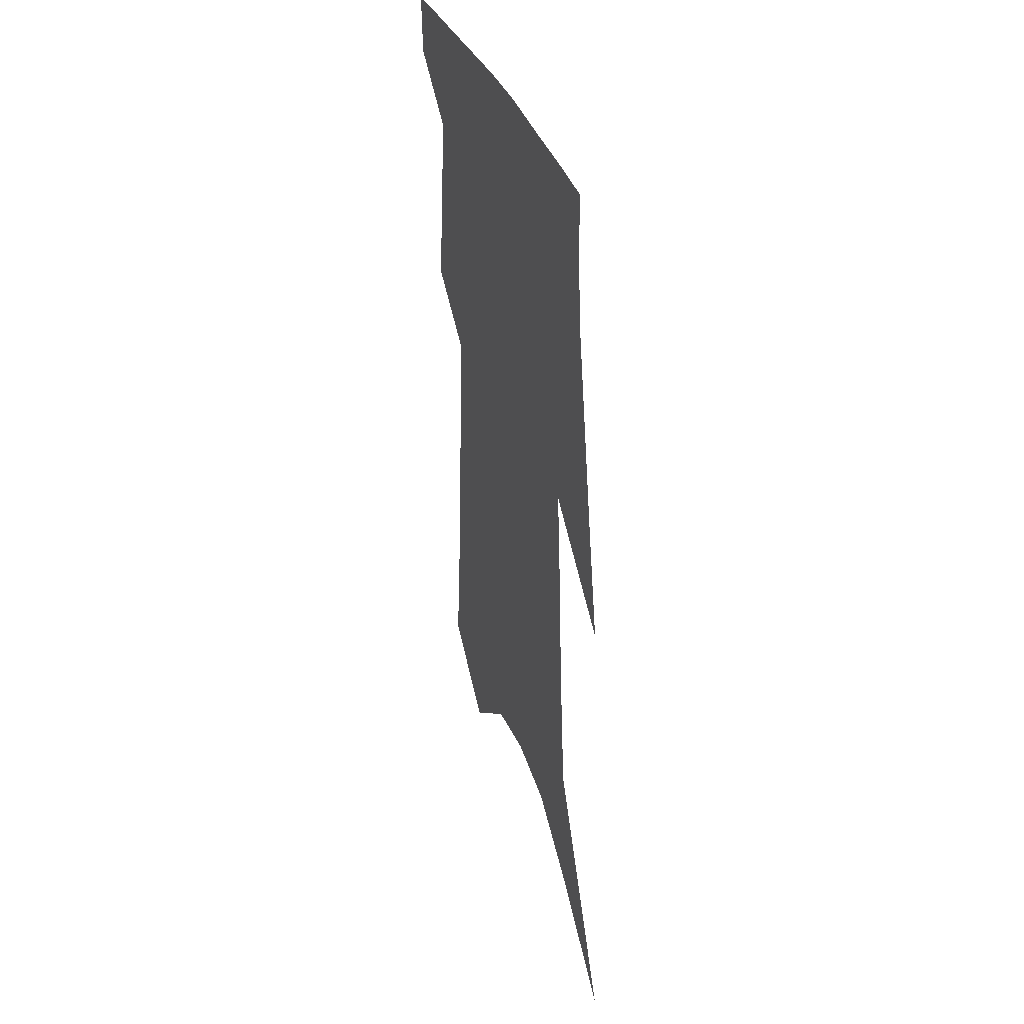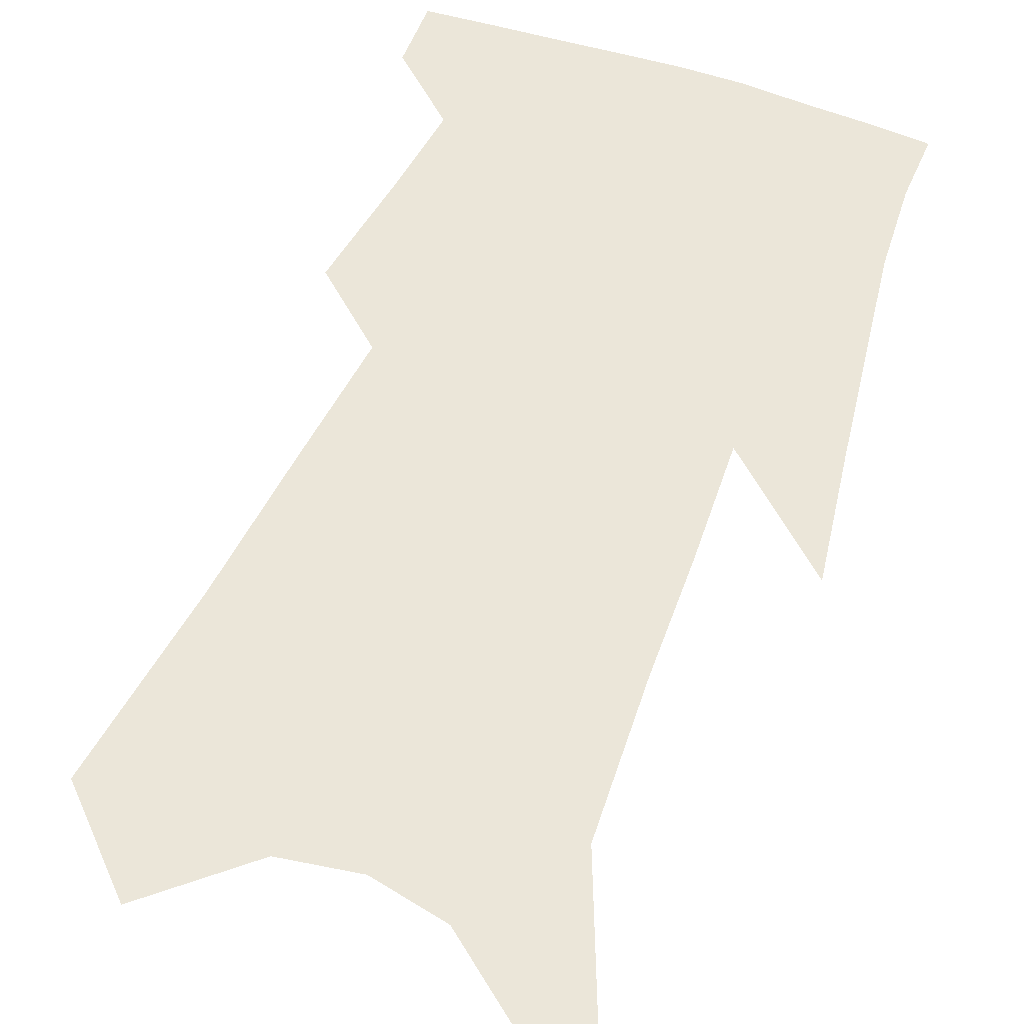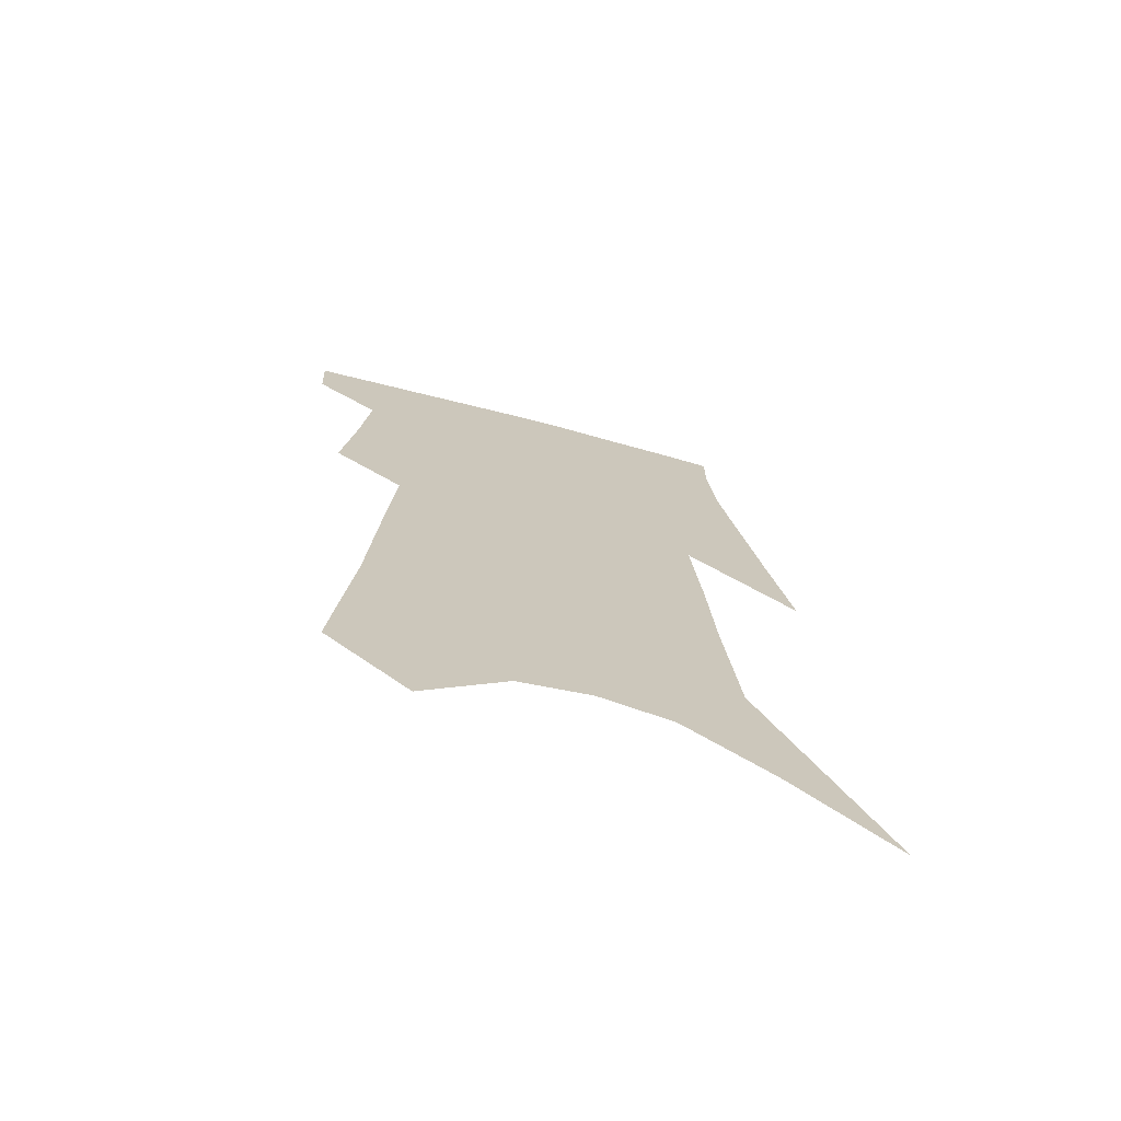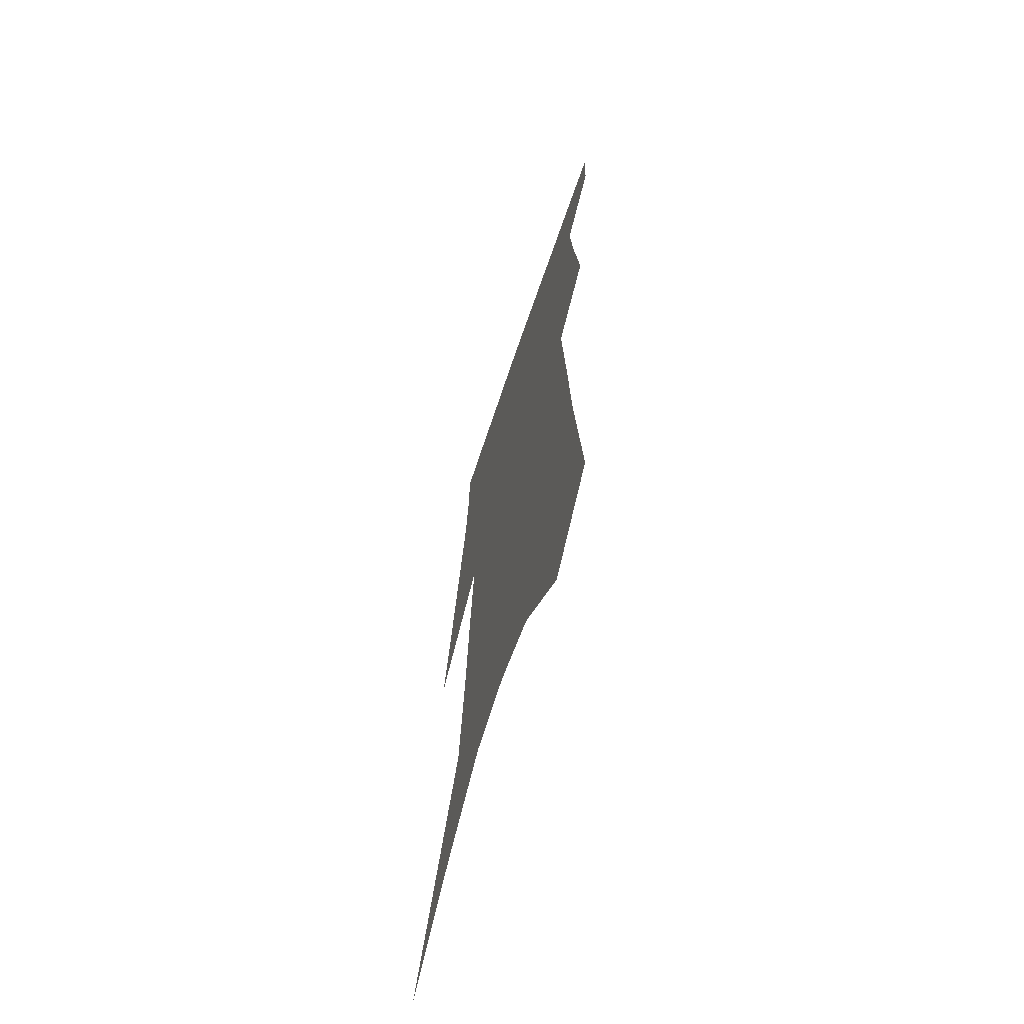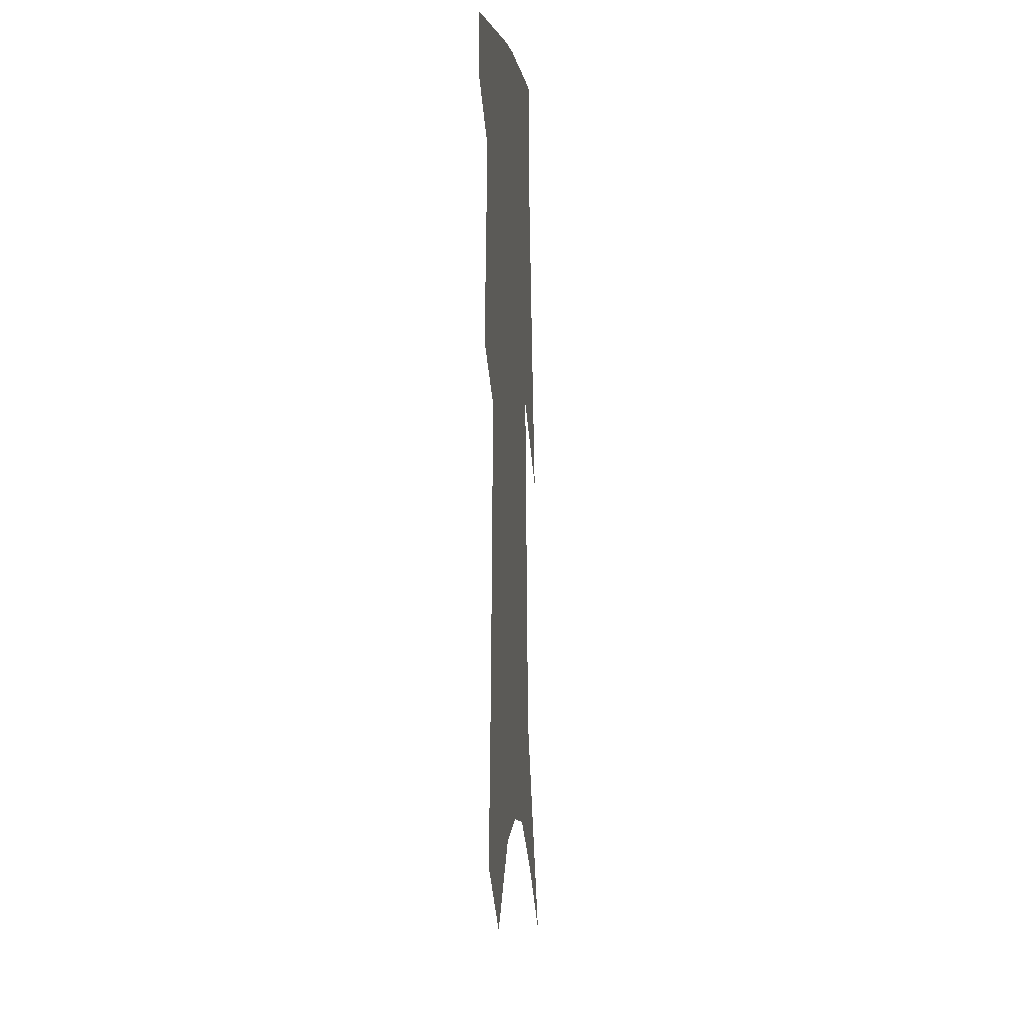
<metadata>
{"format":"obj","ext":"obj","renderer":"f3d","projection":"perspective","resolution":1024,"background":"white","views":[{"elev":40.0,"azim":70.8,"up":"+Y"},{"elev":56.2,"azim":23.5,"up":"+Z"},{"elev":-71.4,"azim":-15.6,"up":"+Y"},{"elev":-67.1,"azim":-108.3,"up":"+Y"},{"elev":-1.1,"azim":-83.7,"up":"+Y"}]}
</metadata>
<code>
v 496.9 379.2 0
v 496 399.1 0
v 511.1 297.5 0
v 515.2 332.4 0
v 518 361.9 0
v 517.1 382.4 0
v 515 401.5 0
v 522.4 129.2 0
v 528.3 190.8 0
v 531.2 237.4 0
v 534 279.1 0
v 535.6 311.8 0
v 537.6 341.9 0
v 537.6 364.8 0
v 536.1 384.4 0
v 534.1 403.6 0
v 549.8 103.9 0
v 554.2 170.6 0
v 553.8 211.6 0
v 555.8 257 0
v 555.8 289 0
v 557.1 321.5 0
v 557.5 346.8 0
v 557.4 368 0
v 555.6 386.7 0
v 553.2 405.9 0
v 576.9 129.8 0
v 577.1 182.7 0
v 576.4 224.2 0
v 576 260.7 0
v 575.5 292.6 0
v 576.1 324.5 0
v 576 348.5 0
v 576 369.9 0
v 575.1 388.5 0
v 572.4 408.1 0
v 600.4 134.6 0
v 598.8 184 0
v 597.3 224.8 0
v 596.1 265.2 0
v 595.1 299.1 0
v 594.5 326.4 0
v 594.3 350.5 0
v 594.2 371.5 0
v 593.9 389.8 0
v 591.7 409.4 0
v 624.1 130.5 0
v 622.2 174.2 0
v 618.1 226.4 0
v 616.5 261.4 0
v 615.5 292.5 0
v 613.6 322.5 0
v 611.9 351.2 0
v 612.2 371.2 0
v 612.4 390.7 0
v 612.3 409.2 0
v 652.2 109.8 0
v 646.6 163.8 0
v 642 212.7 0
v 639.4 250.1 0
v 636.2 287 0
v 633.2 318.5 0
v 631.2 346 0
v 631 368.9 0
v 630.6 390.9 0
v 631.2 409.4 0
v 684.8 80.23 0
v 672.1 257.2 0
v 664.5 295.8 0
v 658.2 330.1 0
v 652.2 362.5 0
v 649.4 388.9 0
v 649.3 409 0
v 691 451 0
f 5 6 1
f 1 6 2
f 6 7 2
f 11 12 3
f 3 12 4
f 12 13 4
f 4 13 5
f 13 14 5
f 5 14 6
f 14 15 6
f 6 15 7
f 15 16 7
f 17 18 8
f 8 18 9
f 18 19 9
f 9 19 10
f 19 20 10
f 10 20 11
f 20 21 11
f 11 21 12
f 21 22 12
f 12 22 13
f 22 23 13
f 13 23 14
f 23 24 14
f 14 24 15
f 24 25 15
f 15 25 16
f 25 26 16
f 17 27 18
f 27 28 18
f 18 28 19
f 28 29 19
f 19 29 20
f 29 30 20
f 20 30 21
f 30 31 21
f 21 31 22
f 31 32 22
f 22 32 23
f 32 33 23
f 23 33 24
f 33 34 24
f 24 34 25
f 34 35 25
f 25 35 26
f 35 36 26
f 27 37 28
f 37 38 28
f 28 38 29
f 38 39 29
f 29 39 30
f 39 40 30
f 30 40 31
f 40 41 31
f 31 41 32
f 41 42 32
f 32 42 33
f 42 43 33
f 33 43 34
f 43 44 34
f 34 44 35
f 44 45 35
f 35 45 36
f 45 46 36
f 37 47 38
f 47 48 38
f 38 48 39
f 48 49 39
f 39 49 40
f 49 50 40
f 40 50 41
f 50 51 41
f 41 51 42
f 51 52 42
f 42 52 43
f 52 53 43
f 43 53 44
f 53 54 44
f 44 54 45
f 54 55 45
f 45 55 46
f 55 56 46
f 47 57 48
f 57 58 48
f 48 58 49
f 58 59 49
f 49 59 50
f 59 60 50
f 50 60 51
f 60 61 51
f 51 61 52
f 61 62 52
f 52 62 53
f 62 63 53
f 53 63 54
f 63 64 54
f 54 64 55
f 64 65 55
f 55 65 56
f 65 66 56
f 57 67 58
f 61 68 62
f 68 69 62
f 62 69 63
f 69 70 63
f 63 70 64
f 70 71 64
f 64 71 65
f 71 72 65
f 65 72 66
f 72 73 66

</code>
